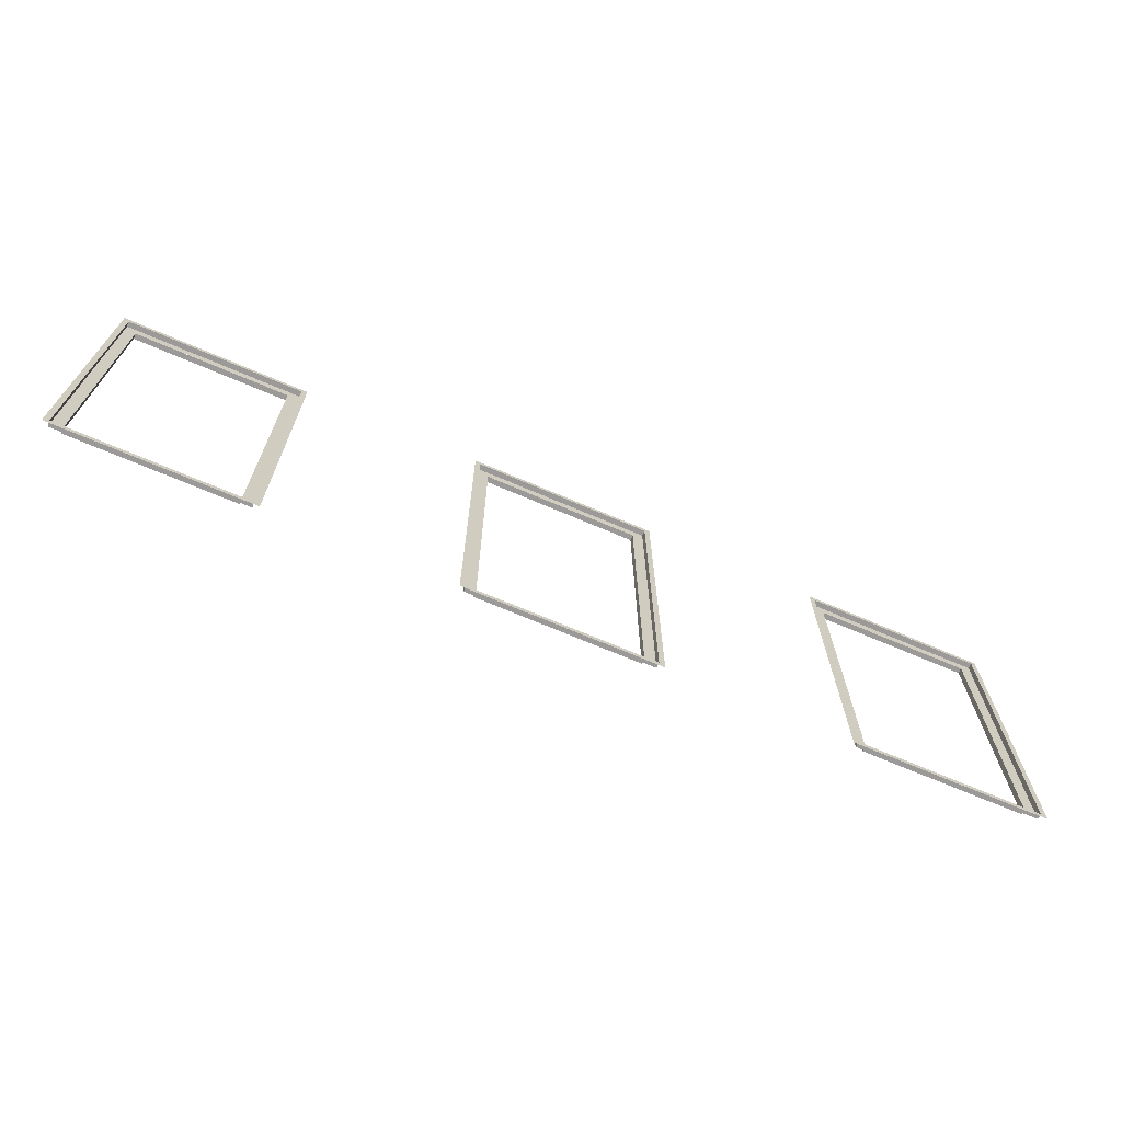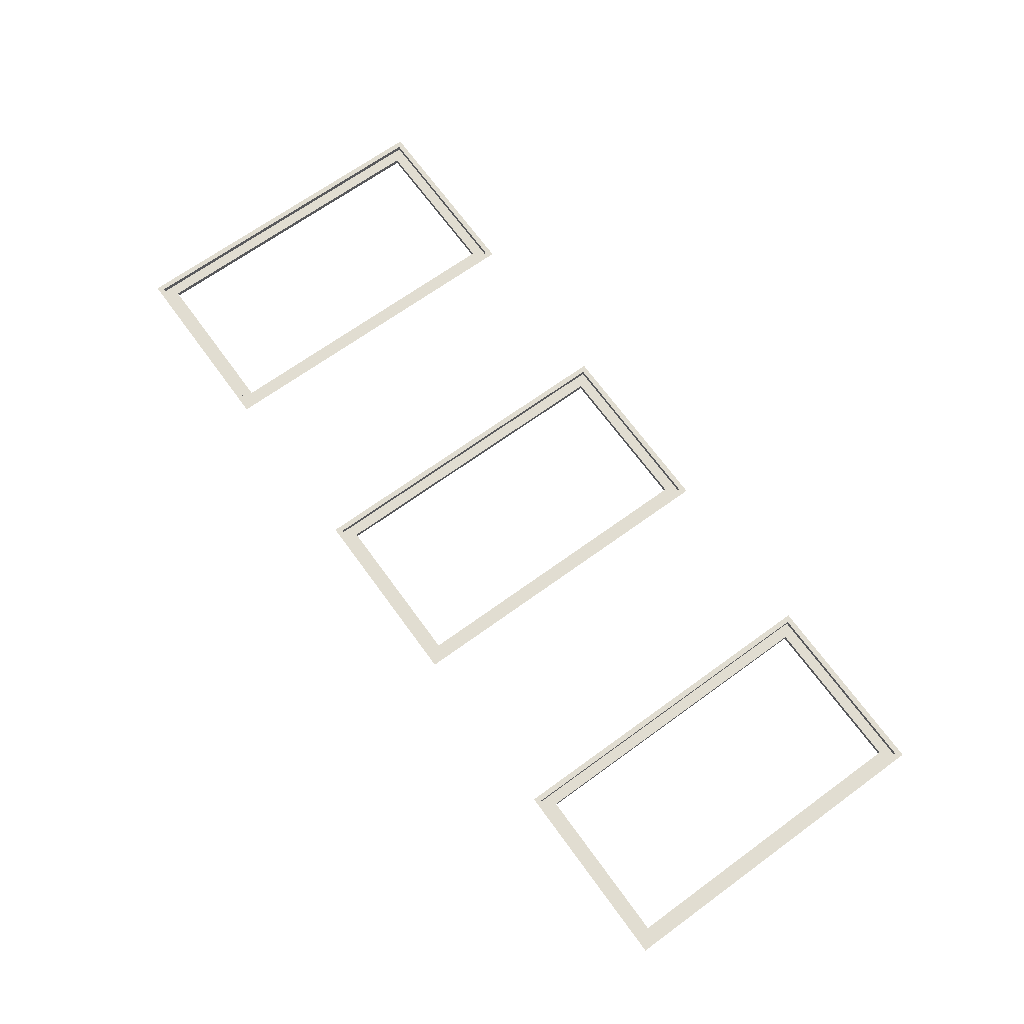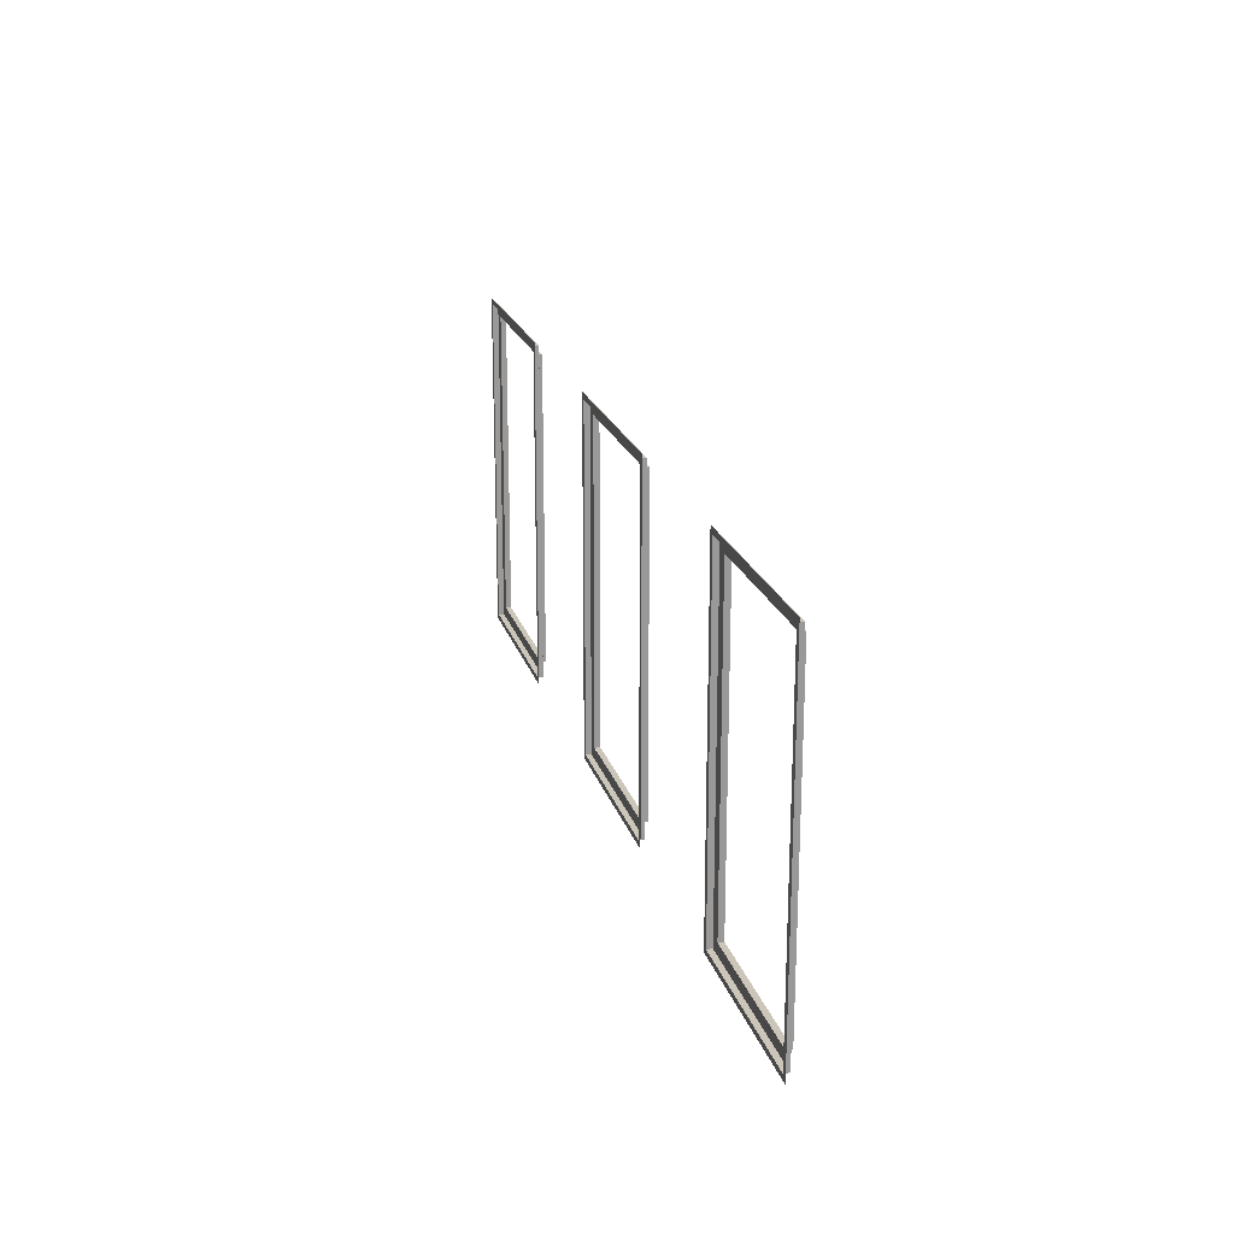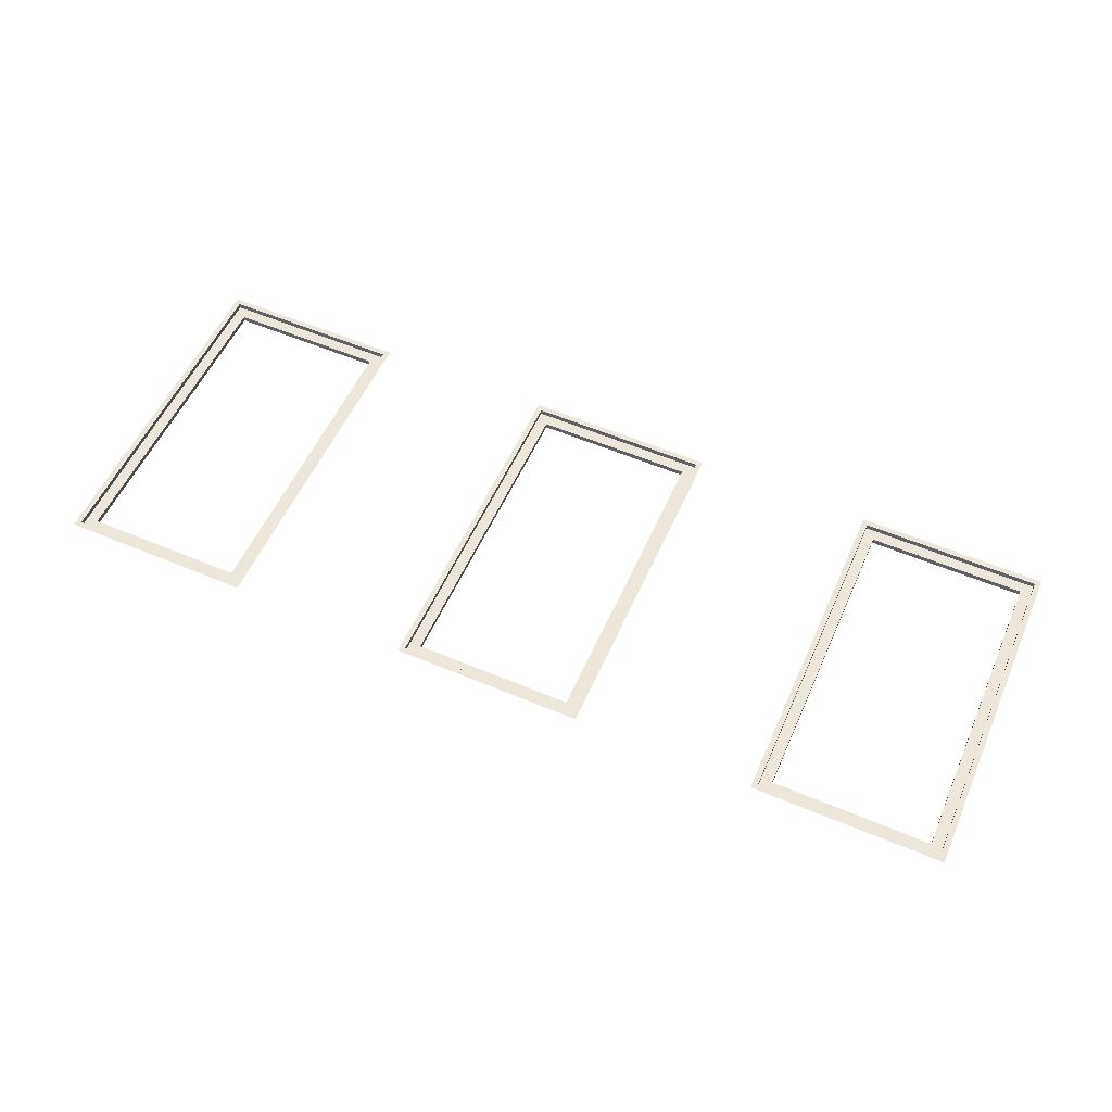
<metadata>
{"format":"obj","ext":"obj","renderer":"f3d","projection":"perspective","resolution":1024,"background":"white","views":[{"elev":-69.3,"azim":-21.8,"up":"+Y"},{"elev":67.8,"azim":53.9,"up":"+Z"},{"elev":20.9,"azim":76.4,"up":"+Y"},{"elev":54.4,"azim":23.5,"up":"+Z"}]}
</metadata>
<code>
o fh2-windows-f2b-modern-1bed-frame
v 11.14 14.57 -161.1
v 11.14 19.09 -161.1
v 11.14 19.09 -161.2
v 11.14 14.57 -161.2
v 11.3 19.09 -161.1
v 11.3 14.57 -161.1
v 11.38 19.25 -161
v 11.3 19.25 -161
v 11.3 14.41 -161
v 11.38 14.41 -161
v 11.3 19.25 -161.1
v 11.3 14.41 -161.1
v 8.696 19.25 -161
v 8.694 19.25 -161
v 8.694 14.41 -161
v 8.696 14.41 -161
v 8.694 19.09 -161
v 11.38 19.33 -161
v 8.616 19.33 -161
v 8.616 19.25 -161
v 8.854 19.09 -161
v 8.852 19.09 -161.1
v 8.854 14.57 -161
v 8.852 14.57 -161.1
v 8.694 14.57 -161
v 8.616 14.41 -161
v 8.616 14.33 -161
v 11.38 14.33 -161
v 16.52 14.57 -161.2
v 16.52 19.09 -161.2
v 16.52 19.09 -161.3
v 16.52 14.57 -161.3
v 16.68 19.09 -161.2
v 16.68 14.57 -161.2
v 16.76 19.25 -161.2
v 16.68 19.25 -161.2
v 16.68 14.41 -161.2
v 16.76 14.41 -161.2
v 16.68 19.25 -161.2
v 16.68 14.41 -161.2
v 14.08 19.25 -161.1
v 14.07 19.25 -161.2
v 14.07 14.41 -161.2
v 14.08 14.41 -161.1
v 14.07 19.09 -161.2
v 16.76 19.33 -161.2
v 14 19.33 -161.1
v 14 19.25 -161.1
v 14.23 19.09 -161.2
v 14.23 19.09 -161.3
v 14.23 14.57 -161.2
v 14.23 14.57 -161.3
v 14.07 14.57 -161.2
v 14 14.41 -161.1
v 14 14.33 -161.1
v 16.76 14.33 -161.2
v 21.9 14.57 -161.4
v 21.9 19.09 -161.4
v 21.9 19.09 -161.5
v 21.9 14.57 -161.5
v 22.06 19.09 -161.4
v 22.06 14.57 -161.4
v 22.14 19.25 -161.3
v 22.06 19.25 -161.3
v 22.06 14.41 -161.3
v 22.14 14.41 -161.3
v 22.06 19.25 -161.4
v 22.06 14.41 -161.4
v 19.46 19.25 -161.2
v 19.45 19.25 -161.3
v 19.45 14.41 -161.3
v 19.46 14.41 -161.2
v 19.45 19.09 -161.3
v 22.14 19.33 -161.3
v 19.38 19.33 -161.2
v 19.38 19.25 -161.2
v 19.61 19.09 -161.3
v 19.61 19.09 -161.4
v 19.61 14.57 -161.3
v 19.61 14.57 -161.4
v 19.45 14.57 -161.3
v 19.38 14.41 -161.2
v 19.38 14.33 -161.2
v 22.14 14.33 -161.3
f 1 2 3 4
f 5 2 1 6
f 7 8 9 10
f 8 11 12 9
f 13 14 11 8
f 9 12 15 16
f 11 14 17 5
f 18 19 20 7
f 2 21 22 3
f 23 1 4 24
f 6 25 15 12
f 10 26 27 28
f 21 23 24 22
f 20 26 16 13
f 17 25 23 21
f 16 15 14 13
f 29 30 31 32
f 33 30 29 34
f 35 36 37 38
f 36 39 40 37
f 41 42 39 36
f 37 40 43 44
f 39 42 45 33
f 46 47 48 35
f 30 49 50 31
f 51 29 32 52
f 34 53 43 40
f 38 54 55 56
f 49 51 52 50
f 48 54 44 41
f 45 53 51 49
f 44 43 42 41
f 57 58 59 60
f 61 58 57 62
f 63 64 65 66
f 64 67 68 65
f 69 70 67 64
f 65 68 71 72
f 67 70 73 61
f 74 75 76 63
f 58 77 78 59
f 79 57 60 80
f 62 81 71 68
f 66 82 83 84
f 77 79 80 78
f 76 82 72 69
f 73 81 79 77
f 72 71 70 69

</code>
